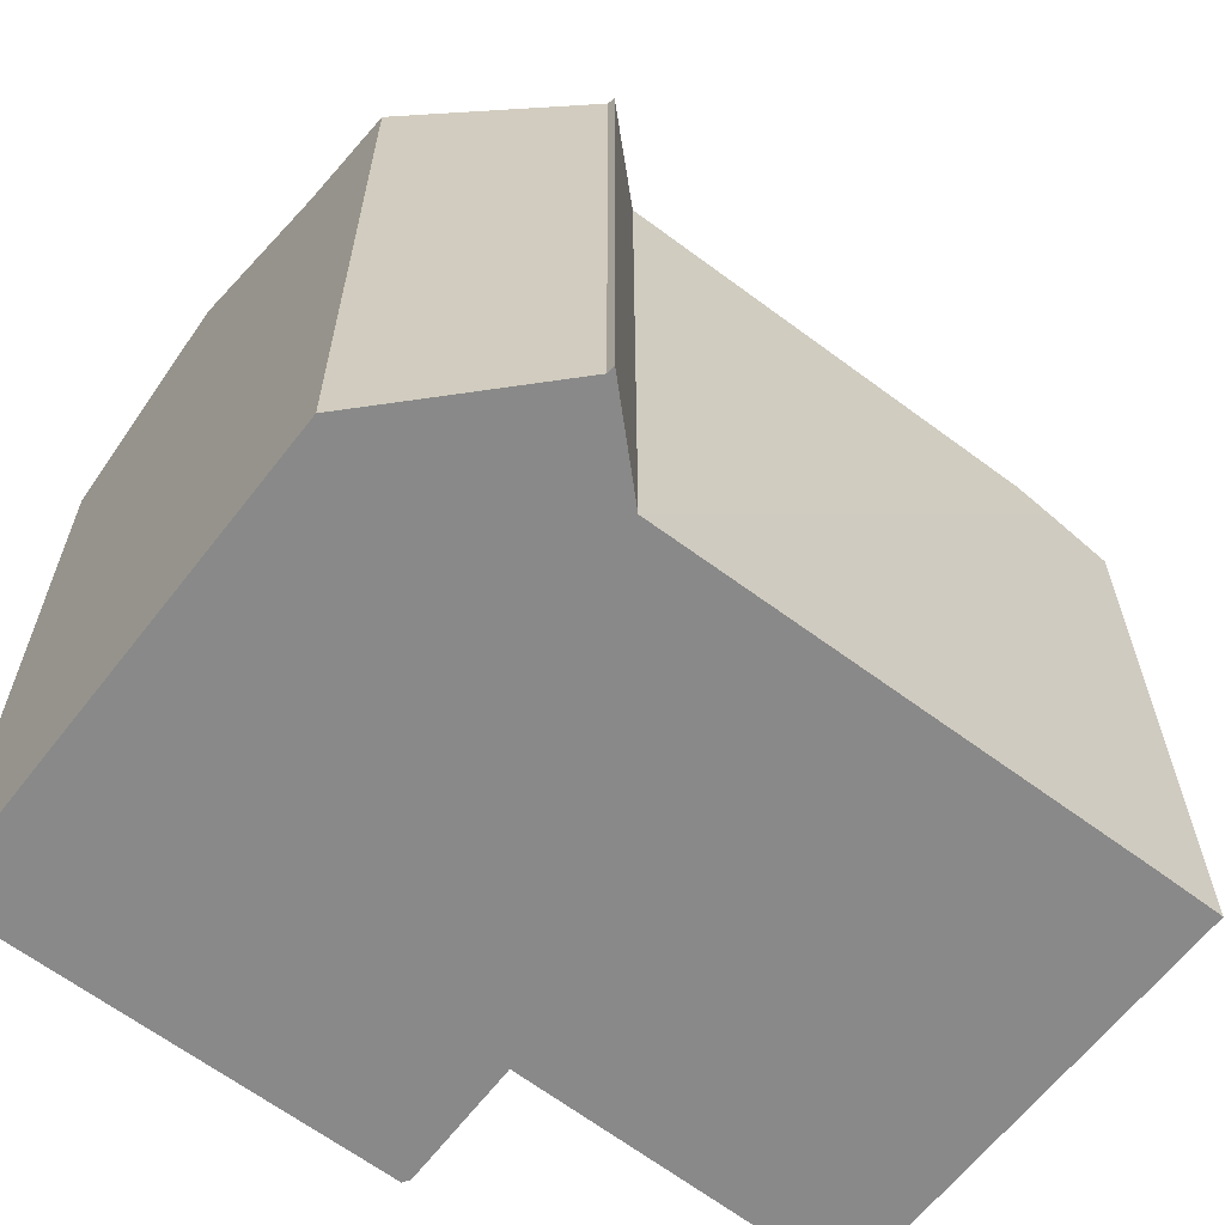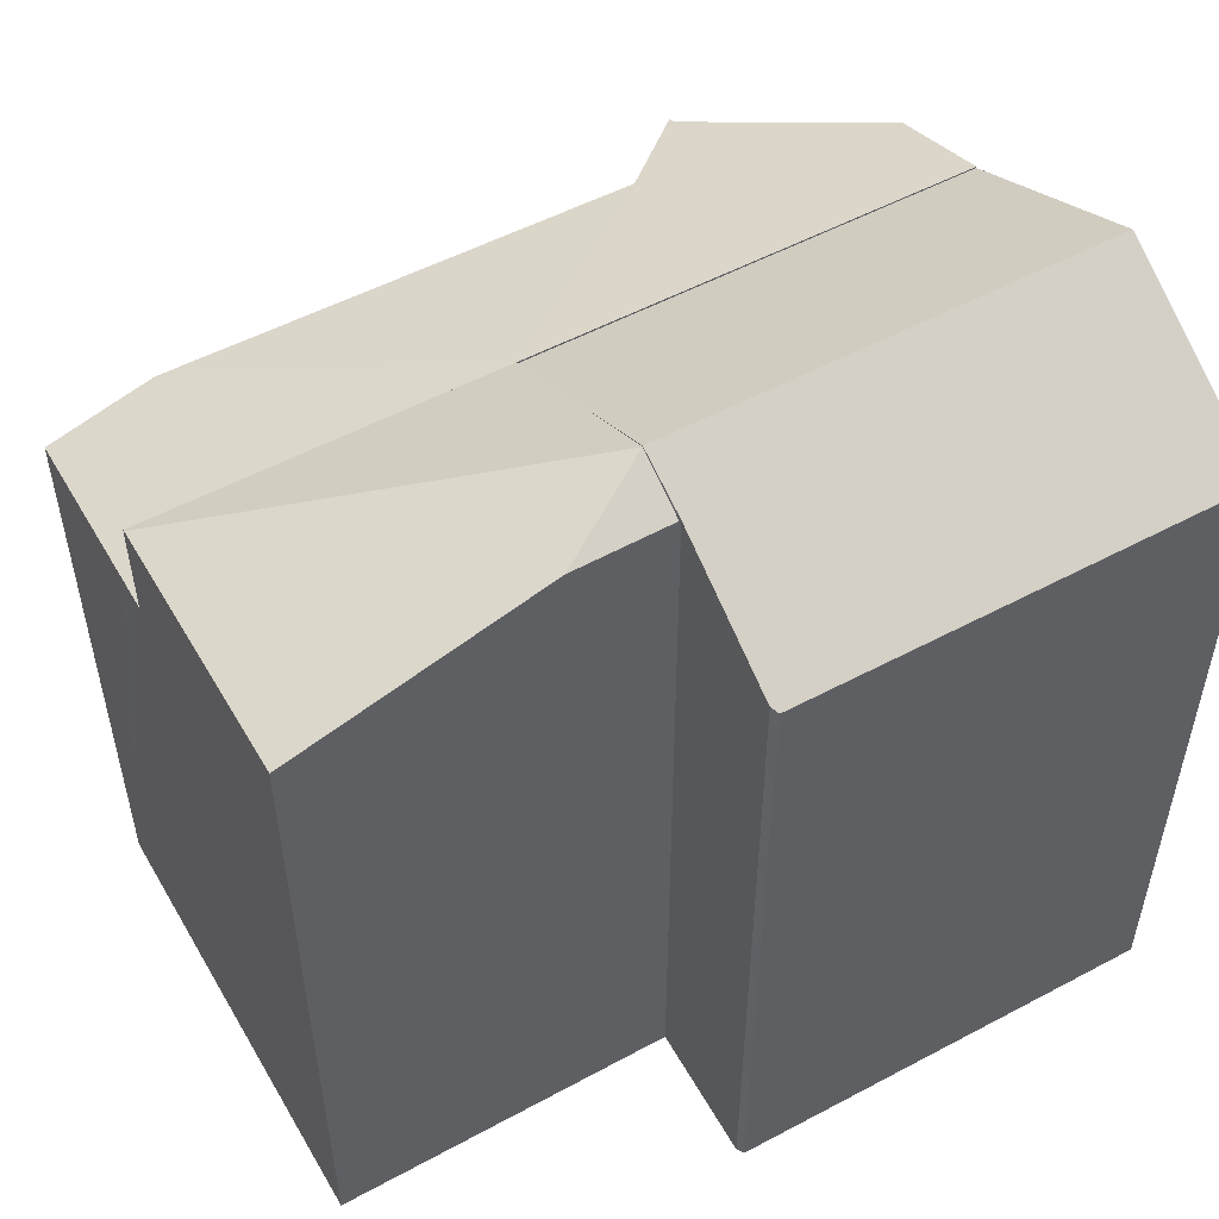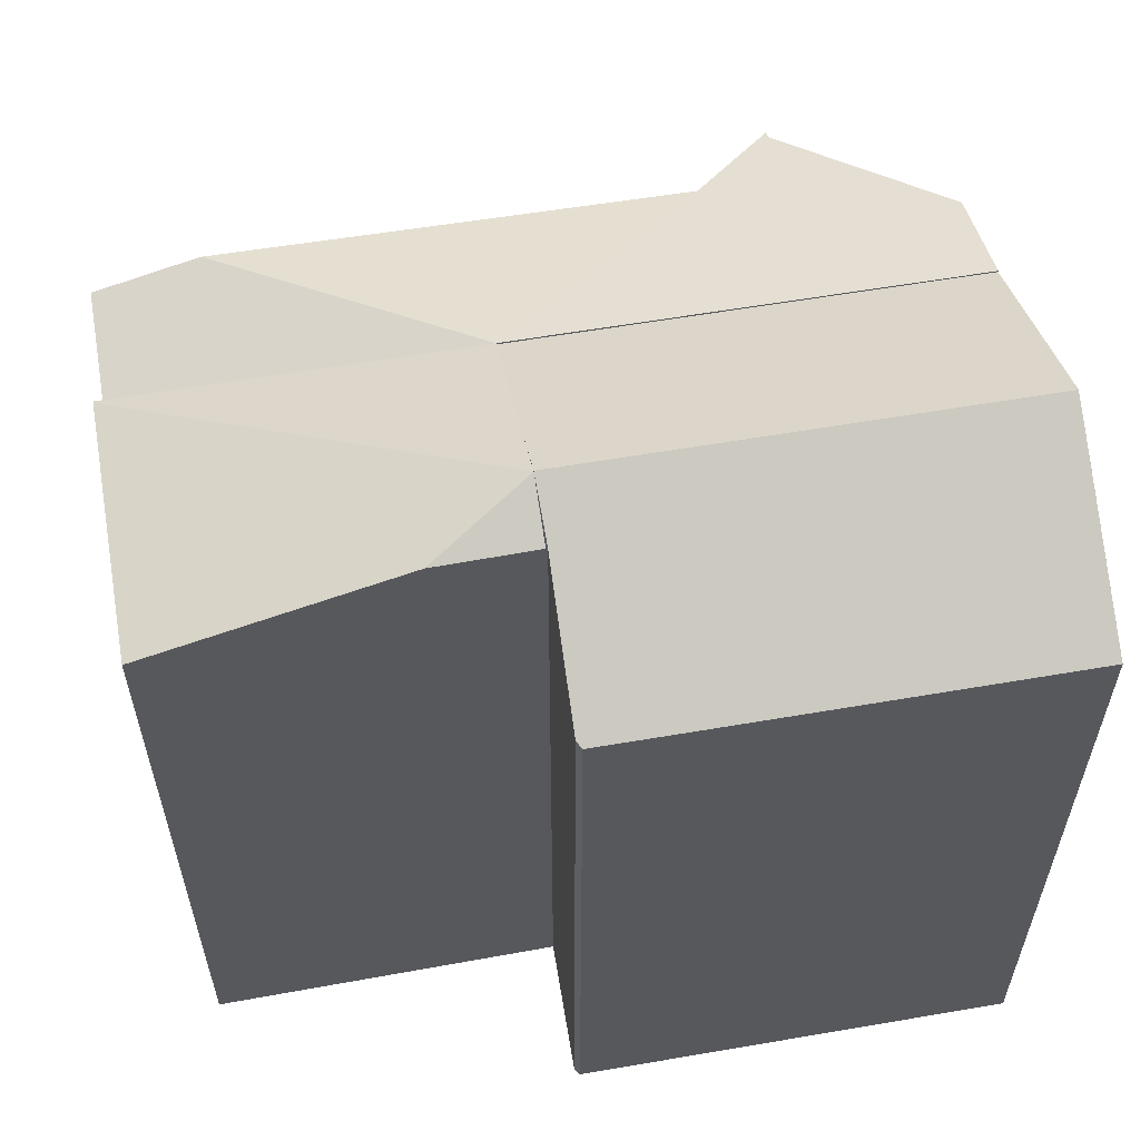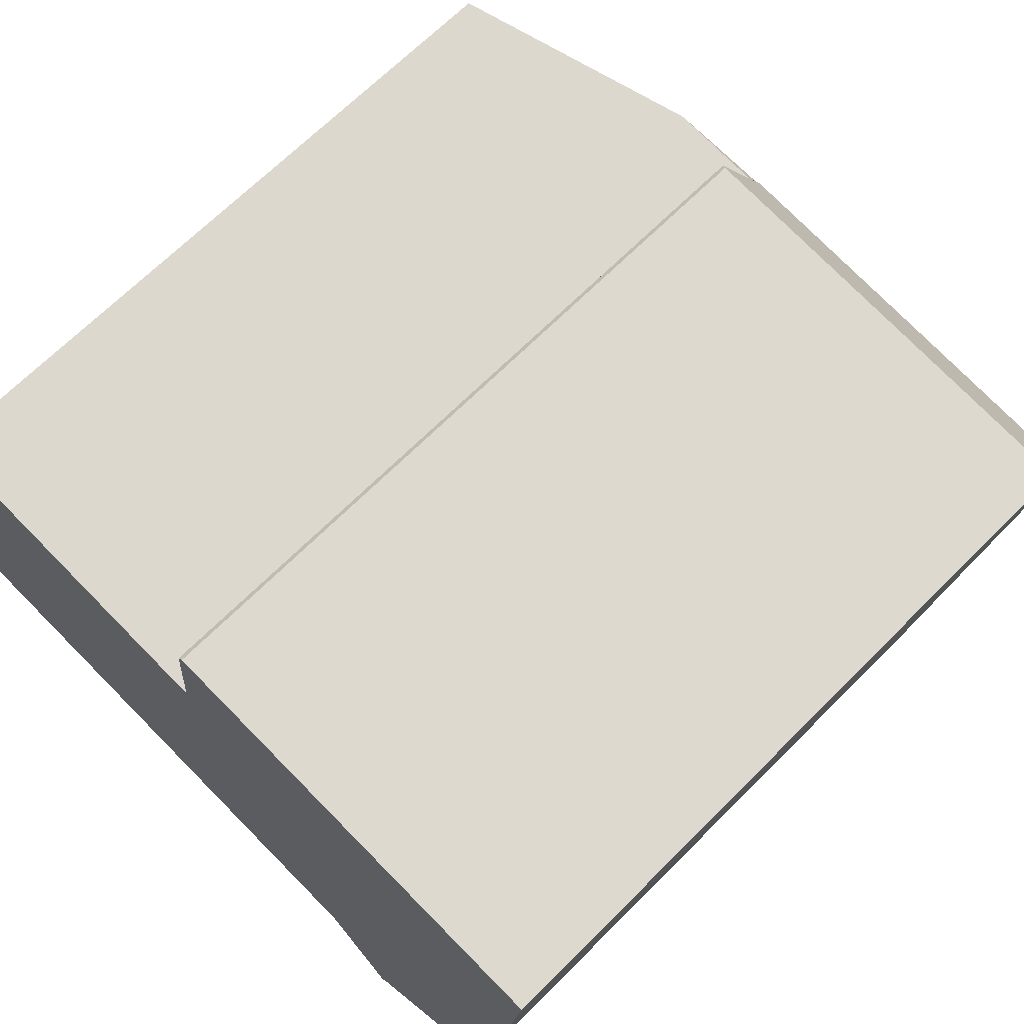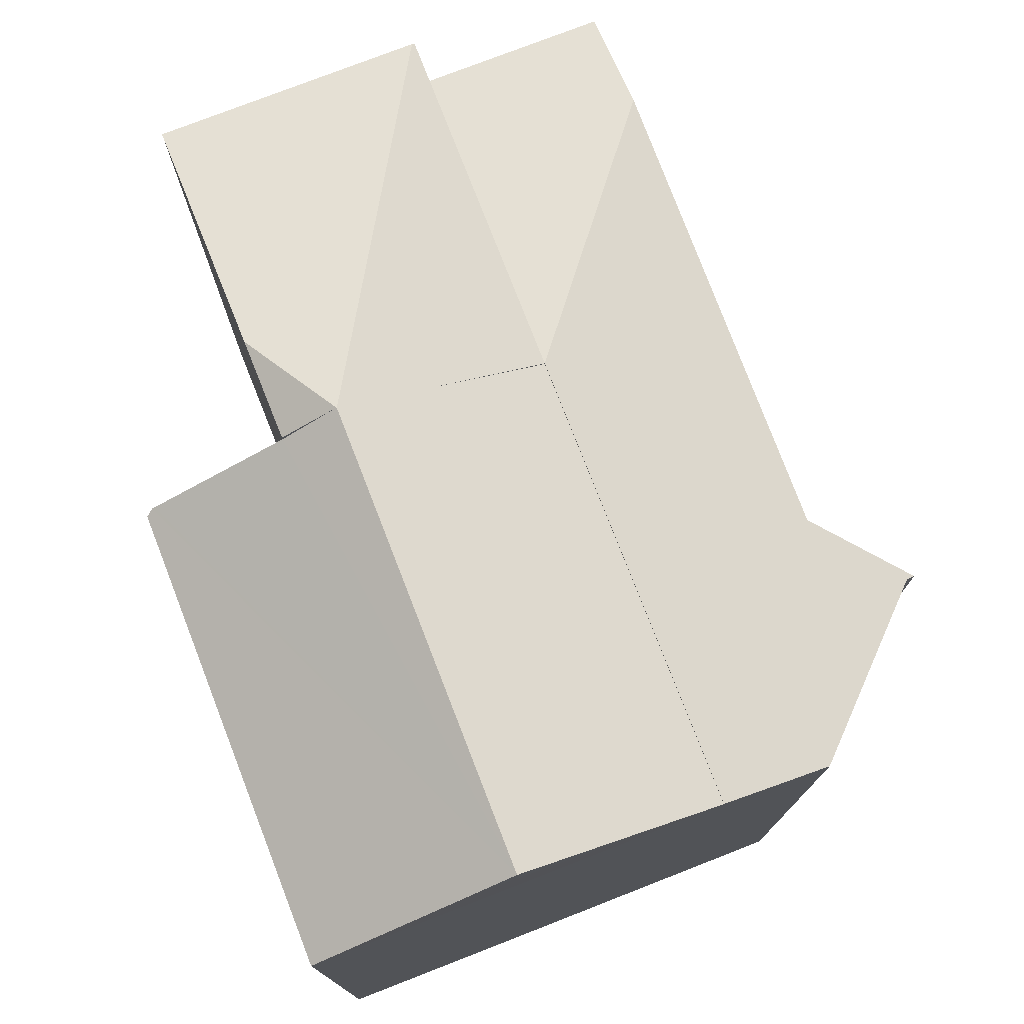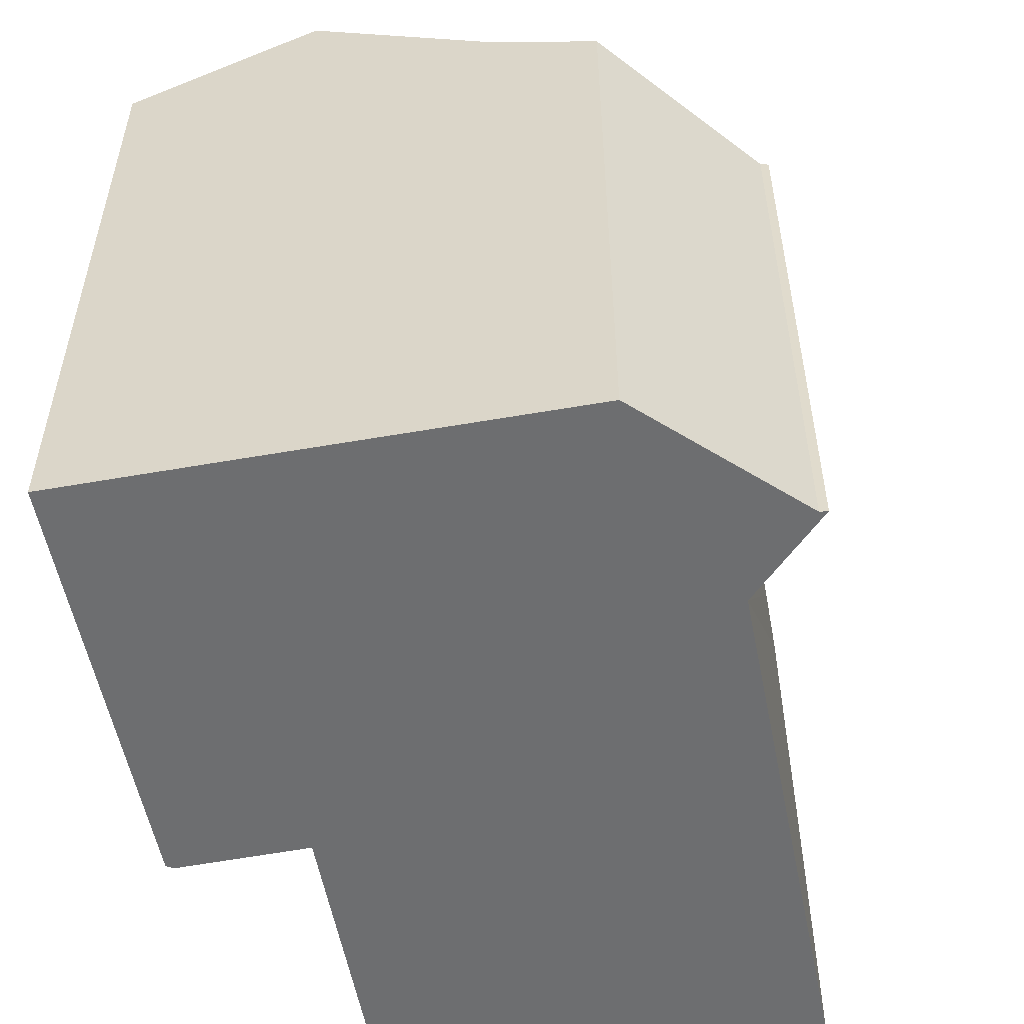
<metadata>
{"format":"obj","ext":"obj","renderer":"f3d","projection":"perspective","resolution":1024,"background":"white","views":[{"elev":-63.2,"azim":149.0,"up":"+Y"},{"elev":53.7,"azim":-23.0,"up":"+Y"},{"elev":59.5,"azim":-3.4,"up":"+Y"},{"elev":67.8,"azim":44.9,"up":"+Z"},{"elev":76.8,"azim":75.4,"up":"+Y"},{"elev":-54.3,"azim":107.3,"up":"+Y"}]}
</metadata>
<code>
v  6.687 17.94 9.305
v  8.849 17.95 9.032
v  8.707 18.59 7.814
v  8.5 17.65 6.033
v  0.498 16.26 4.296
v  8.188 16.23 3.347
v  0.492 16.23 4.239
v  1.165 16.26 10
v  1.165 -6.125e-16 10
v  8.849 -5.531e-16 9.032
v  6.687 -5.698e-16 9.305
v  8.707 -4.785e-16 7.814
v  8.188 -2.049e-16 3.347
v  8.5 -3.694e-16 6.033
v  0.492 -2.596e-16 4.239
v  0.498 -2.631e-16 4.296
v  18.07 16.19 2.203
v  8.707 18.62 7.814
v  18.6 18.62 6.668
v  8.188 16.19 3.347
v  8.887 17.96 9.027
v  9.189 16.36 11.97
v  9.196 16.32 12.03
v  9.316 16.24 12.17
v  19.1 16.24 11.04
v  18.69 18.18 7.48
v  8.887 -5.527e-16 9.027
v  9.196 -7.367e-16 12.03
v  9.189 -7.328e-16 11.97
v  9.316 -7.452e-16 12.17
v  19.1 -6.758e-16 11.04
v  18.6 -4.083e-16 6.668
v  18.07 -1.349e-16 2.203
v  18.69 -4.58e-16 7.48
v  7.702 14.64 -0.828
v  2.332 14.64 -0.261
v  12.53 14.65 -1.337
v  18.07 16.22 2.203
v  14.21 14.03 -3.156
v  14.17 13.96 -3.342
v  17.78 15.29 -0.223
v  1.481 14.39 -0.171
v  0 13.95 8.543e-16
v  0.401 13.95 3.464
v  0.492 13.95 4.239
v  17.78 1.365e-17 -0.223
v  14.21 1.932e-16 -3.156
v  14.17 2.046e-16 -3.342
v  12.53 8.187e-17 -1.337
v  0 0 0
v  7.702 5.07e-17 -0.828
v  2.332 1.598e-17 -0.261
v  1.481 1.047e-17 -0.171
v  0.401 -2.121e-16 3.464
g defaultobject
f 1 2 3
f 4 5 3
f 5 4 6
f 5 6 7
f 8 3 5
f 3 8 1
f 9 1 8
f 1 9 2
f 2 9 10
f 10 9 11
f 2 4 3
f 4 2 10
f 4 10 6
f 6 10 12
f 6 12 13
f 13 12 14
f 13 7 6
f 7 13 15
f 5 9 8
f 9 5 7
f 9 7 16
f 16 7 15
f 11 12 10
f 12 11 14
f 14 11 9
f 14 9 13
f 13 9 15
f 15 9 16
f 17 18 19
f 18 17 20
f 18 20 4
f 21 19 18
f 19 21 22
f 19 22 23
f 19 23 24
f 19 24 25
f 19 25 26
f 4 2 18
f 2 4 20
f 2 20 10
f 10 20 12
f 12 20 13
f 12 13 14
f 27 22 21
f 22 27 23
f 23 27 28
f 28 27 29
f 2 27 21
f 27 2 10
f 30 25 24
f 25 30 31
f 28 24 23
f 24 28 30
f 26 17 19
f 17 26 25
f 17 25 31
f 17 31 32
f 17 32 33
f 32 31 34
f 33 20 17
f 20 33 13
f 12 27 10
f 27 12 34
f 34 12 32
f 32 12 33
f 33 12 14
f 33 14 13
f 30 34 31
f 34 30 28
f 34 28 29
f 34 29 27
f 6 35 36
f 35 6 37
f 37 6 38
f 37 38 39
f 37 39 40
f 39 38 41
f 42 6 36
f 6 42 43
f 6 43 44
f 6 44 45
f 6 33 38
f 33 6 45
f 33 45 13
f 13 45 15
f 33 41 38
f 41 33 46
f 47 40 39
f 40 47 48
f 46 39 41
f 39 46 47
f 40 49 37
f 49 40 48
f 49 35 37
f 35 49 36
f 36 49 42
f 42 49 43
f 43 49 50
f 50 49 51
f 50 51 52
f 50 52 53
f 50 44 43
f 44 50 45
f 45 50 15
f 15 50 54
f 48 47 49
f 54 13 15
f 13 54 50
f 13 50 53
f 13 53 52
f 13 52 51
f 13 51 33
f 33 51 49
f 33 49 47
f 33 47 46

</code>
